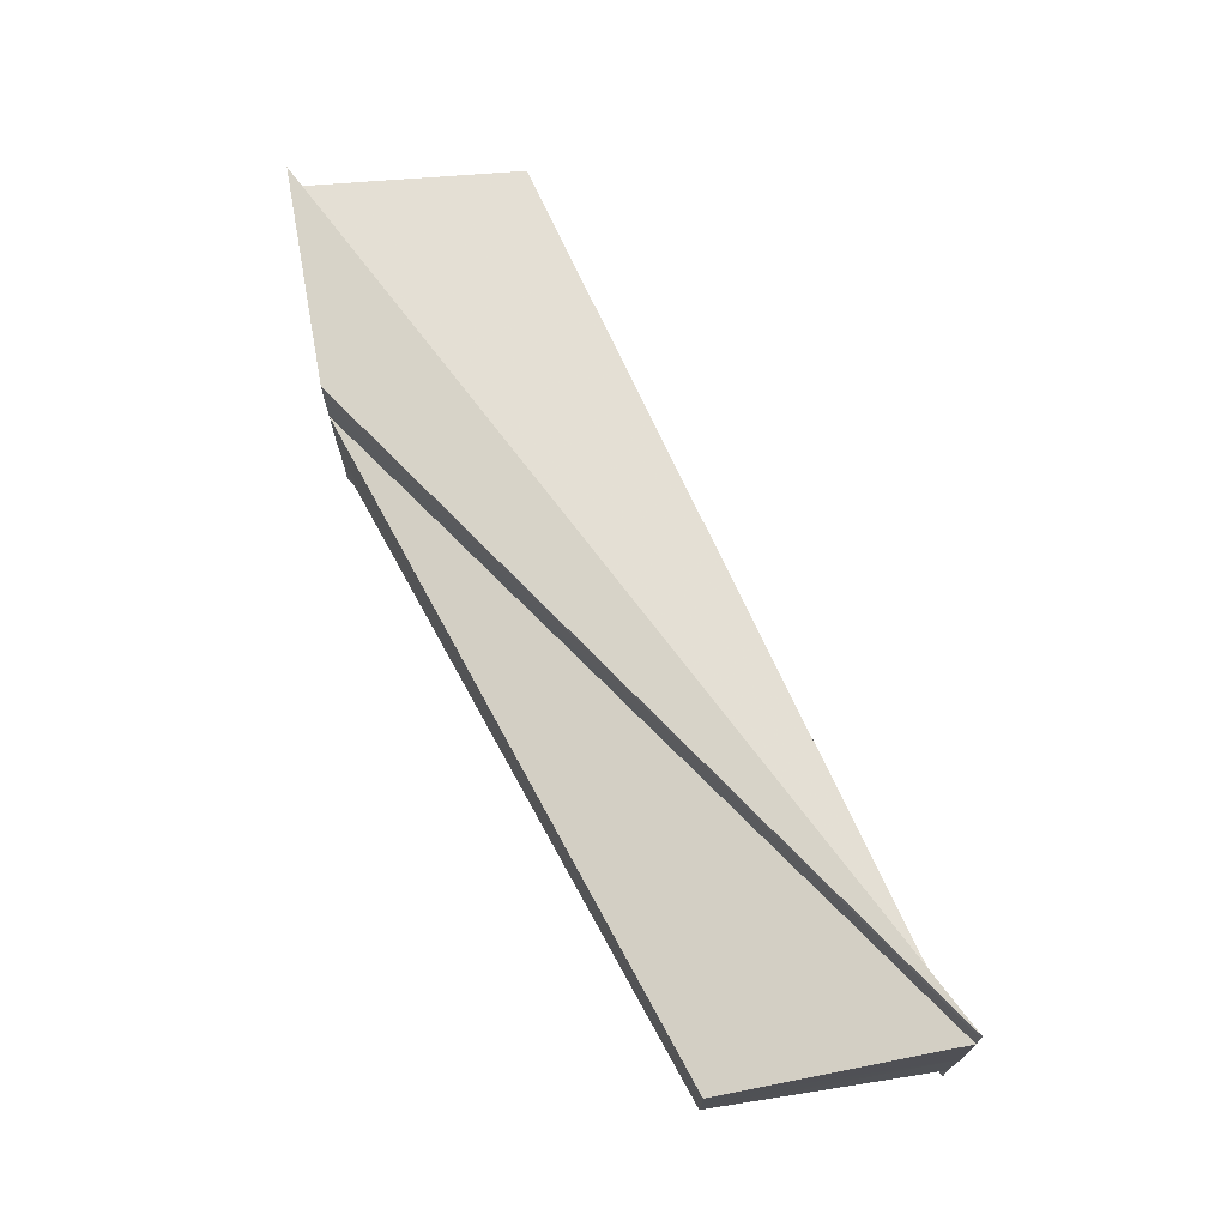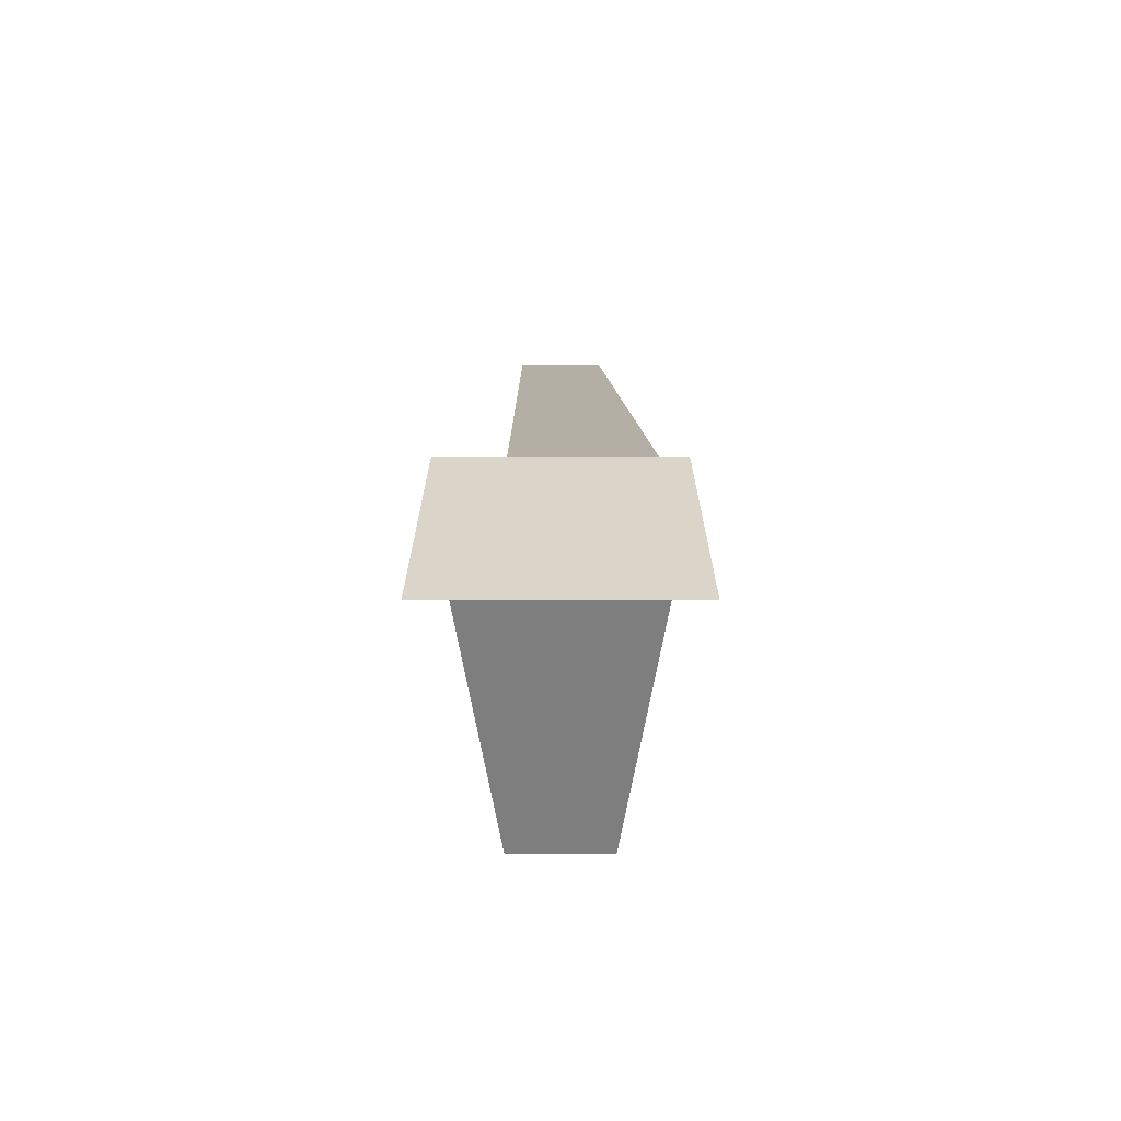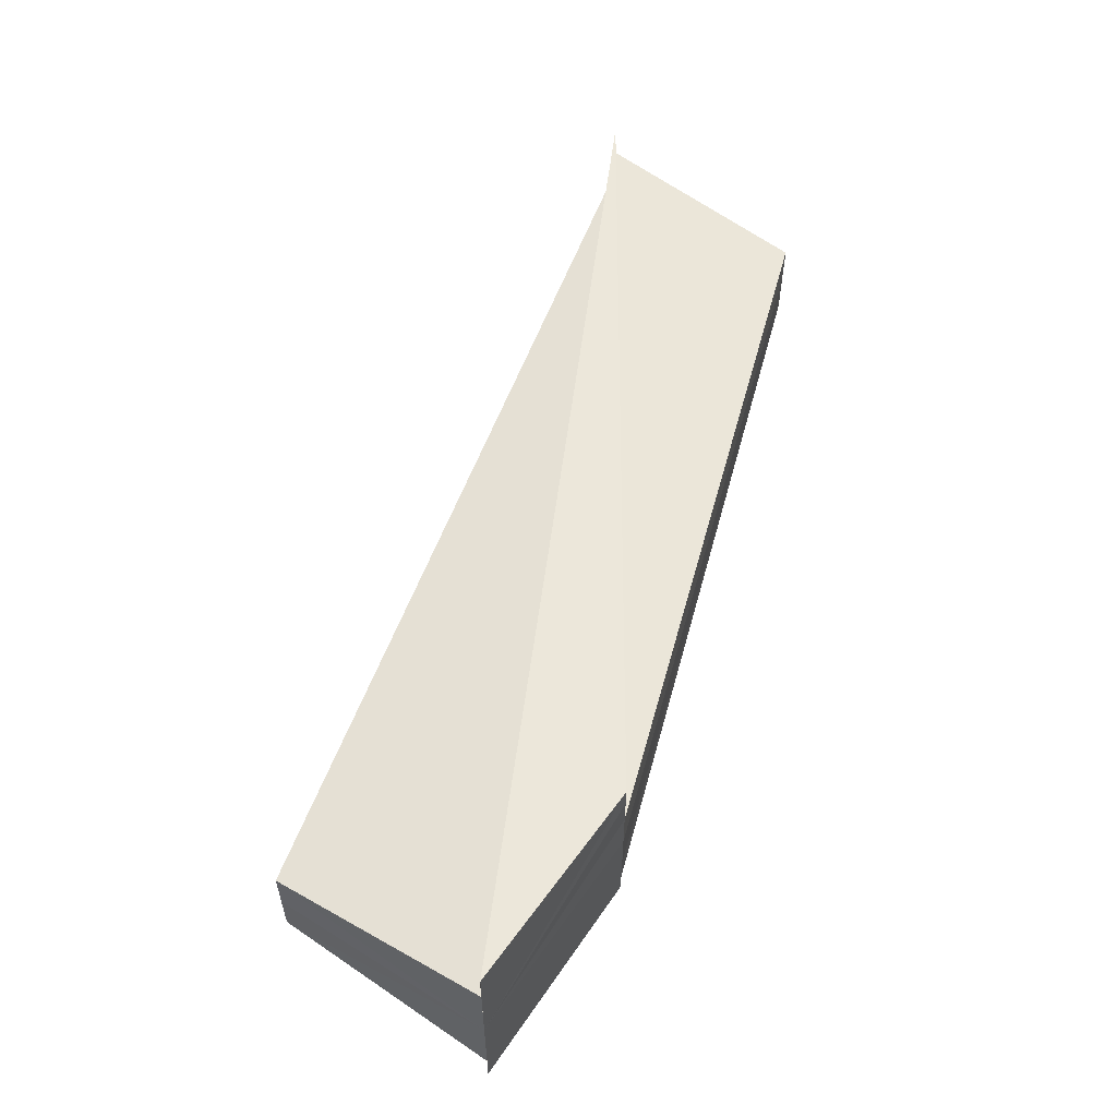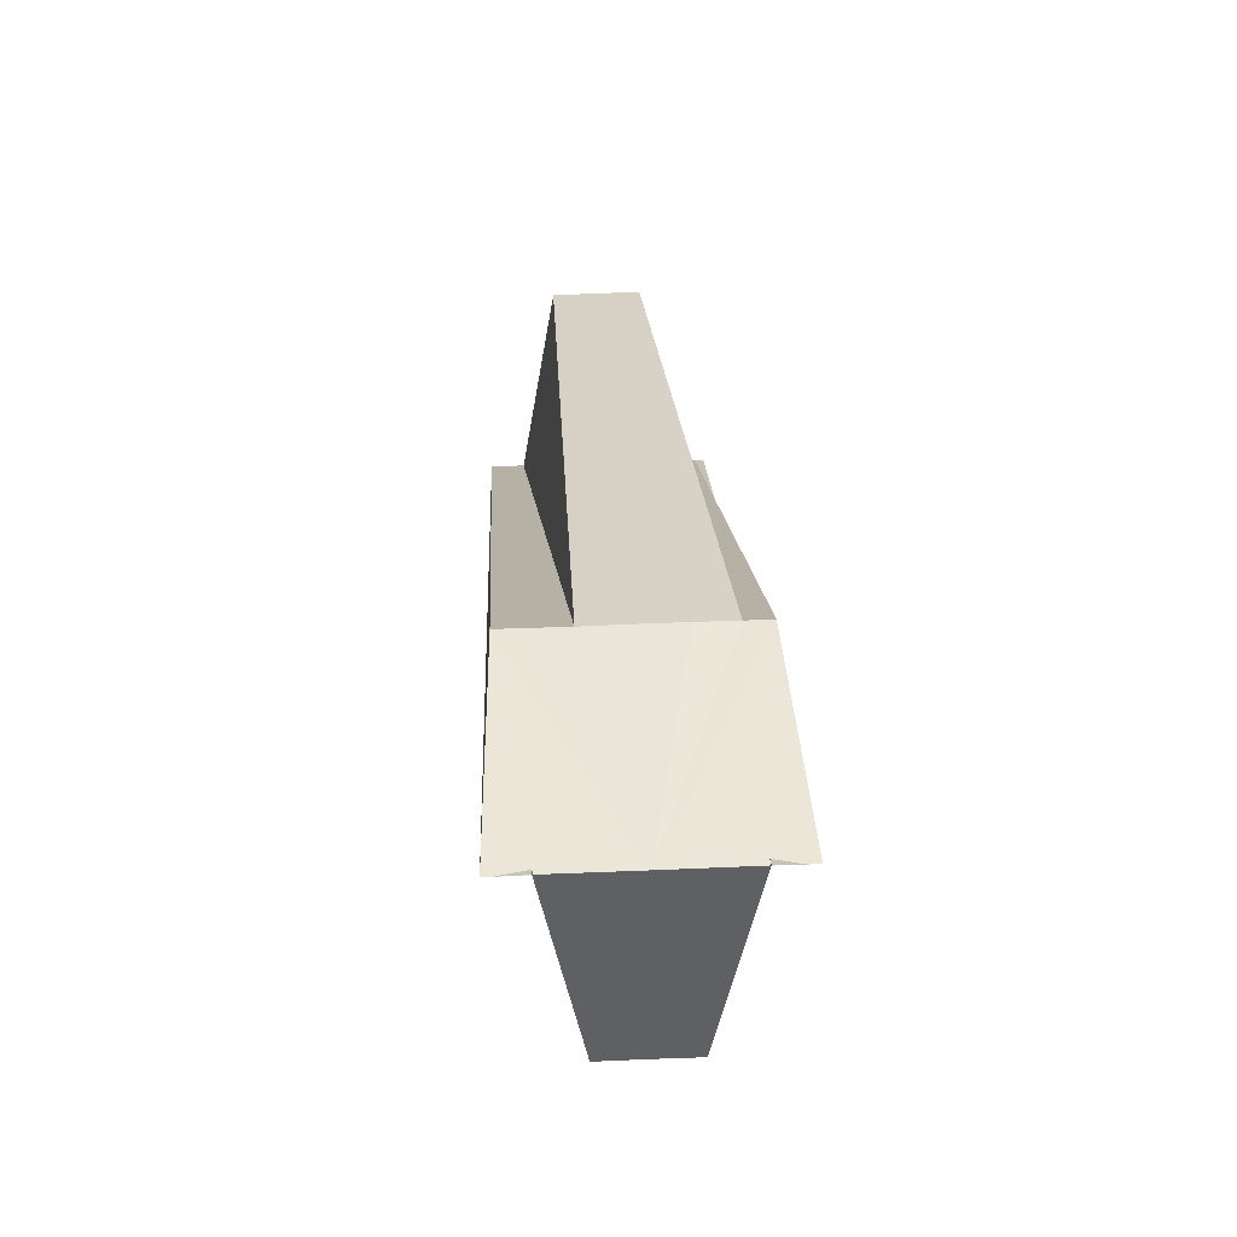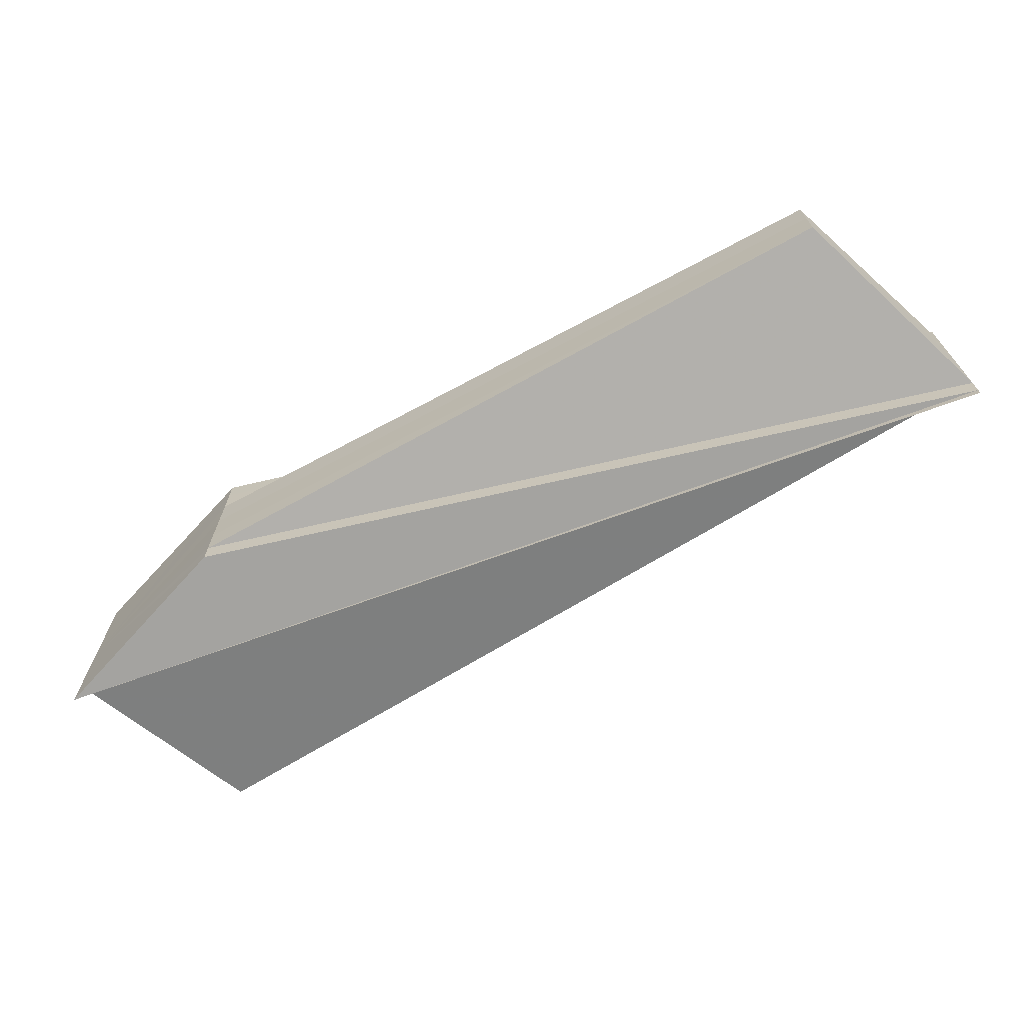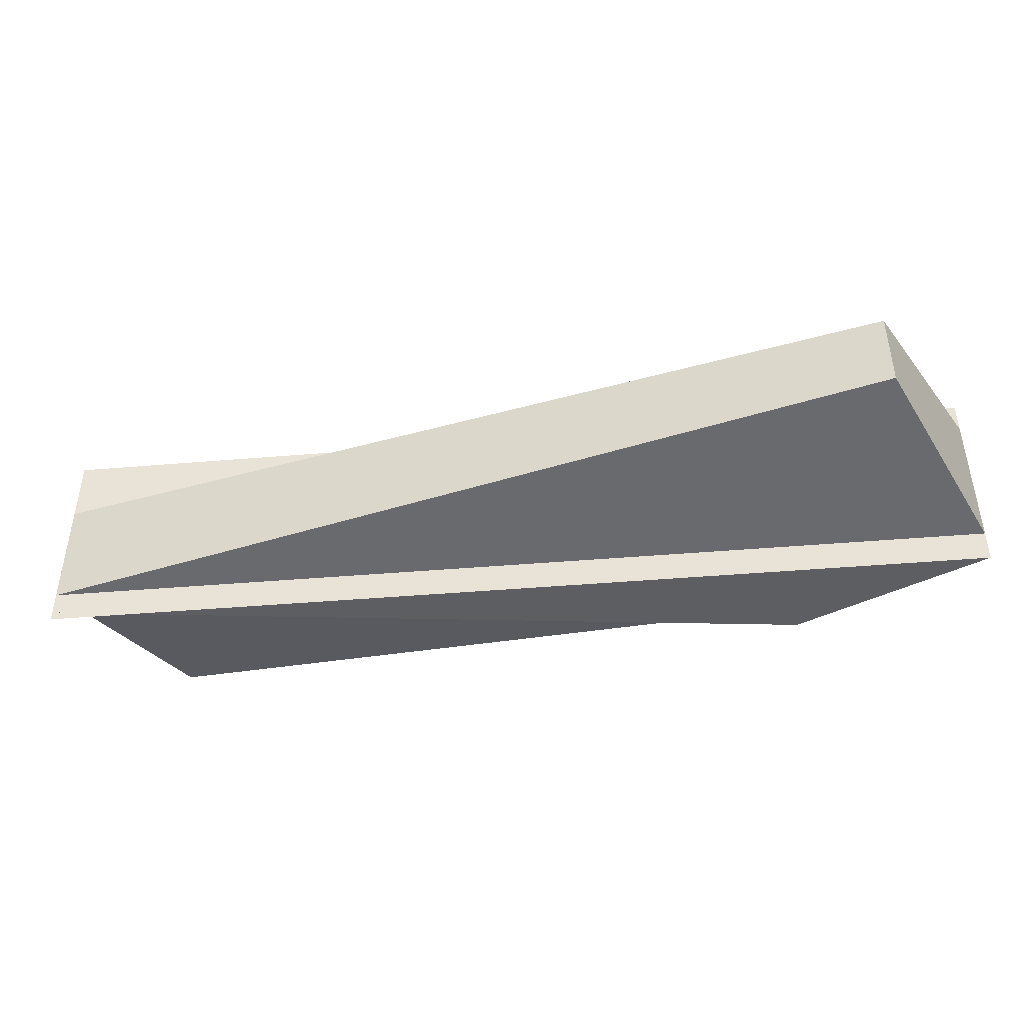
<metadata>
{"format":"obj","ext":"obj","renderer":"f3d","projection":"perspective","resolution":1024,"background":"white","views":[{"elev":70.5,"azim":-100.2,"up":"+Z"},{"elev":29.7,"azim":90.0,"up":"+Y"},{"elev":56.2,"azim":123.9,"up":"+Z"},{"elev":45.6,"azim":87.2,"up":"+Y"},{"elev":-68.6,"azim":-133.4,"up":"+Z"},{"elev":-43.0,"azim":32.3,"up":"+Z"}]}
</metadata>
<code>
o 4657
v 2161 1873 11.2
v 2161 1873 11.2
v 2161 1873 11.2
v 2161 1873 11.2
v 2161 1873 11.2
v 2161 1873 11.2
v 2161 1873 11.2
v 2161 1873 11.2
v 2161 1873 11.2
v 2161 1873 11.2
v 2161 1873 11.2
v 2161 1873 11.2
v 2161 1873 11.2
v 2161 1873 11.2
v 2161 1873 11.2
v 2161 1873 11.2
v 2161 1873 11.2
v 2161 1873 11.2
v 2161 1873 11.2
v 2161 1873 11.2
v 2161 1873 11.2
v 2161 1873 11.2
v 2161 1873 11.2
v 2161 1873 11.2
v 2161 1873 11.2
v 2161 1873 11.2
v 2161 1873 11.2
v 2161 1873 11.2
v 2161 1873 11.2
v 2161 1873 11.2
v 2161 1873 11.2
v 2161 1873 11.2
v 2161 1873 11.2
v 2161 1873 11.2
v 2161 1873 11.2
v 2161 1873 11.2
v 2161 1873 11.2
v 2161 1873 11.2
v 2161 1873 11.2
v 2161 1873 11.19
v 2161 1873 11.2
v 2161 1873 11.2
v 2161 1873 11.2
v 2161 1873 11.2
v 2161 1873 11.19
v 2161 1873 11.2
v 2161 1873 11.19
v 2161 1873 11.2
v 2161 1873 11.2
v 2161 1873 11.2
v 2161 1873 11.2
v 2161 1873 11.19
v 2161 1873 11.19
v 2161 1873 11.2
v 2161 1873 11.2
v 2161 1873 11.2
v 2161 1873 11.2
v 2161 1873 11.2
v 2161 1873 11.2
v 2161 1873 11.2
v 2161 1873 11.2
v 2161 1873 11.2
v 2161 1873 11.2
v 2161 1873 11.2
v 2161 1873 11.2
v 2161 1873 11.2
v 2161 1873 11.2
v 2161 1873 11.2
v 2161 1873 11.2
v 2161 1873 11.2
f 1 2 3
f 4 2 1
f 4 5 6
f 4 1 7
f 7 1 8
f 8 1 3
f 9 10 8
f 3 11 12
f 13 14 12
f 3 15 16
f 4 17 15
f 3 18 19
f 20 21 18
f 4 22 20
f 4 20 23
f 23 20 24
f 25 26 24
f 27 25 28
f 29 30 28
f 31 20 32
f 32 25 31
f 33 34 31
f 31 35 36
f 37 38 36
f 4 39 35
f 4 40 41
f 42 41 43
f 44 45 43
f 46 45 47
f 48 49 42
f 50 49 51
f 52 50 48
f 53 50 52
f 54 55 42
f 55 56 57
f 4 56 55
f 4 55 58
f 58 55 59
f 4 58 60
f 4 60 22
f 61 58 59
f 60 58 61
f 3 61 59
f 3 62 61
f 62 60 61
f 63 60 64
f 65 66 67
f 68 69 70

</code>
